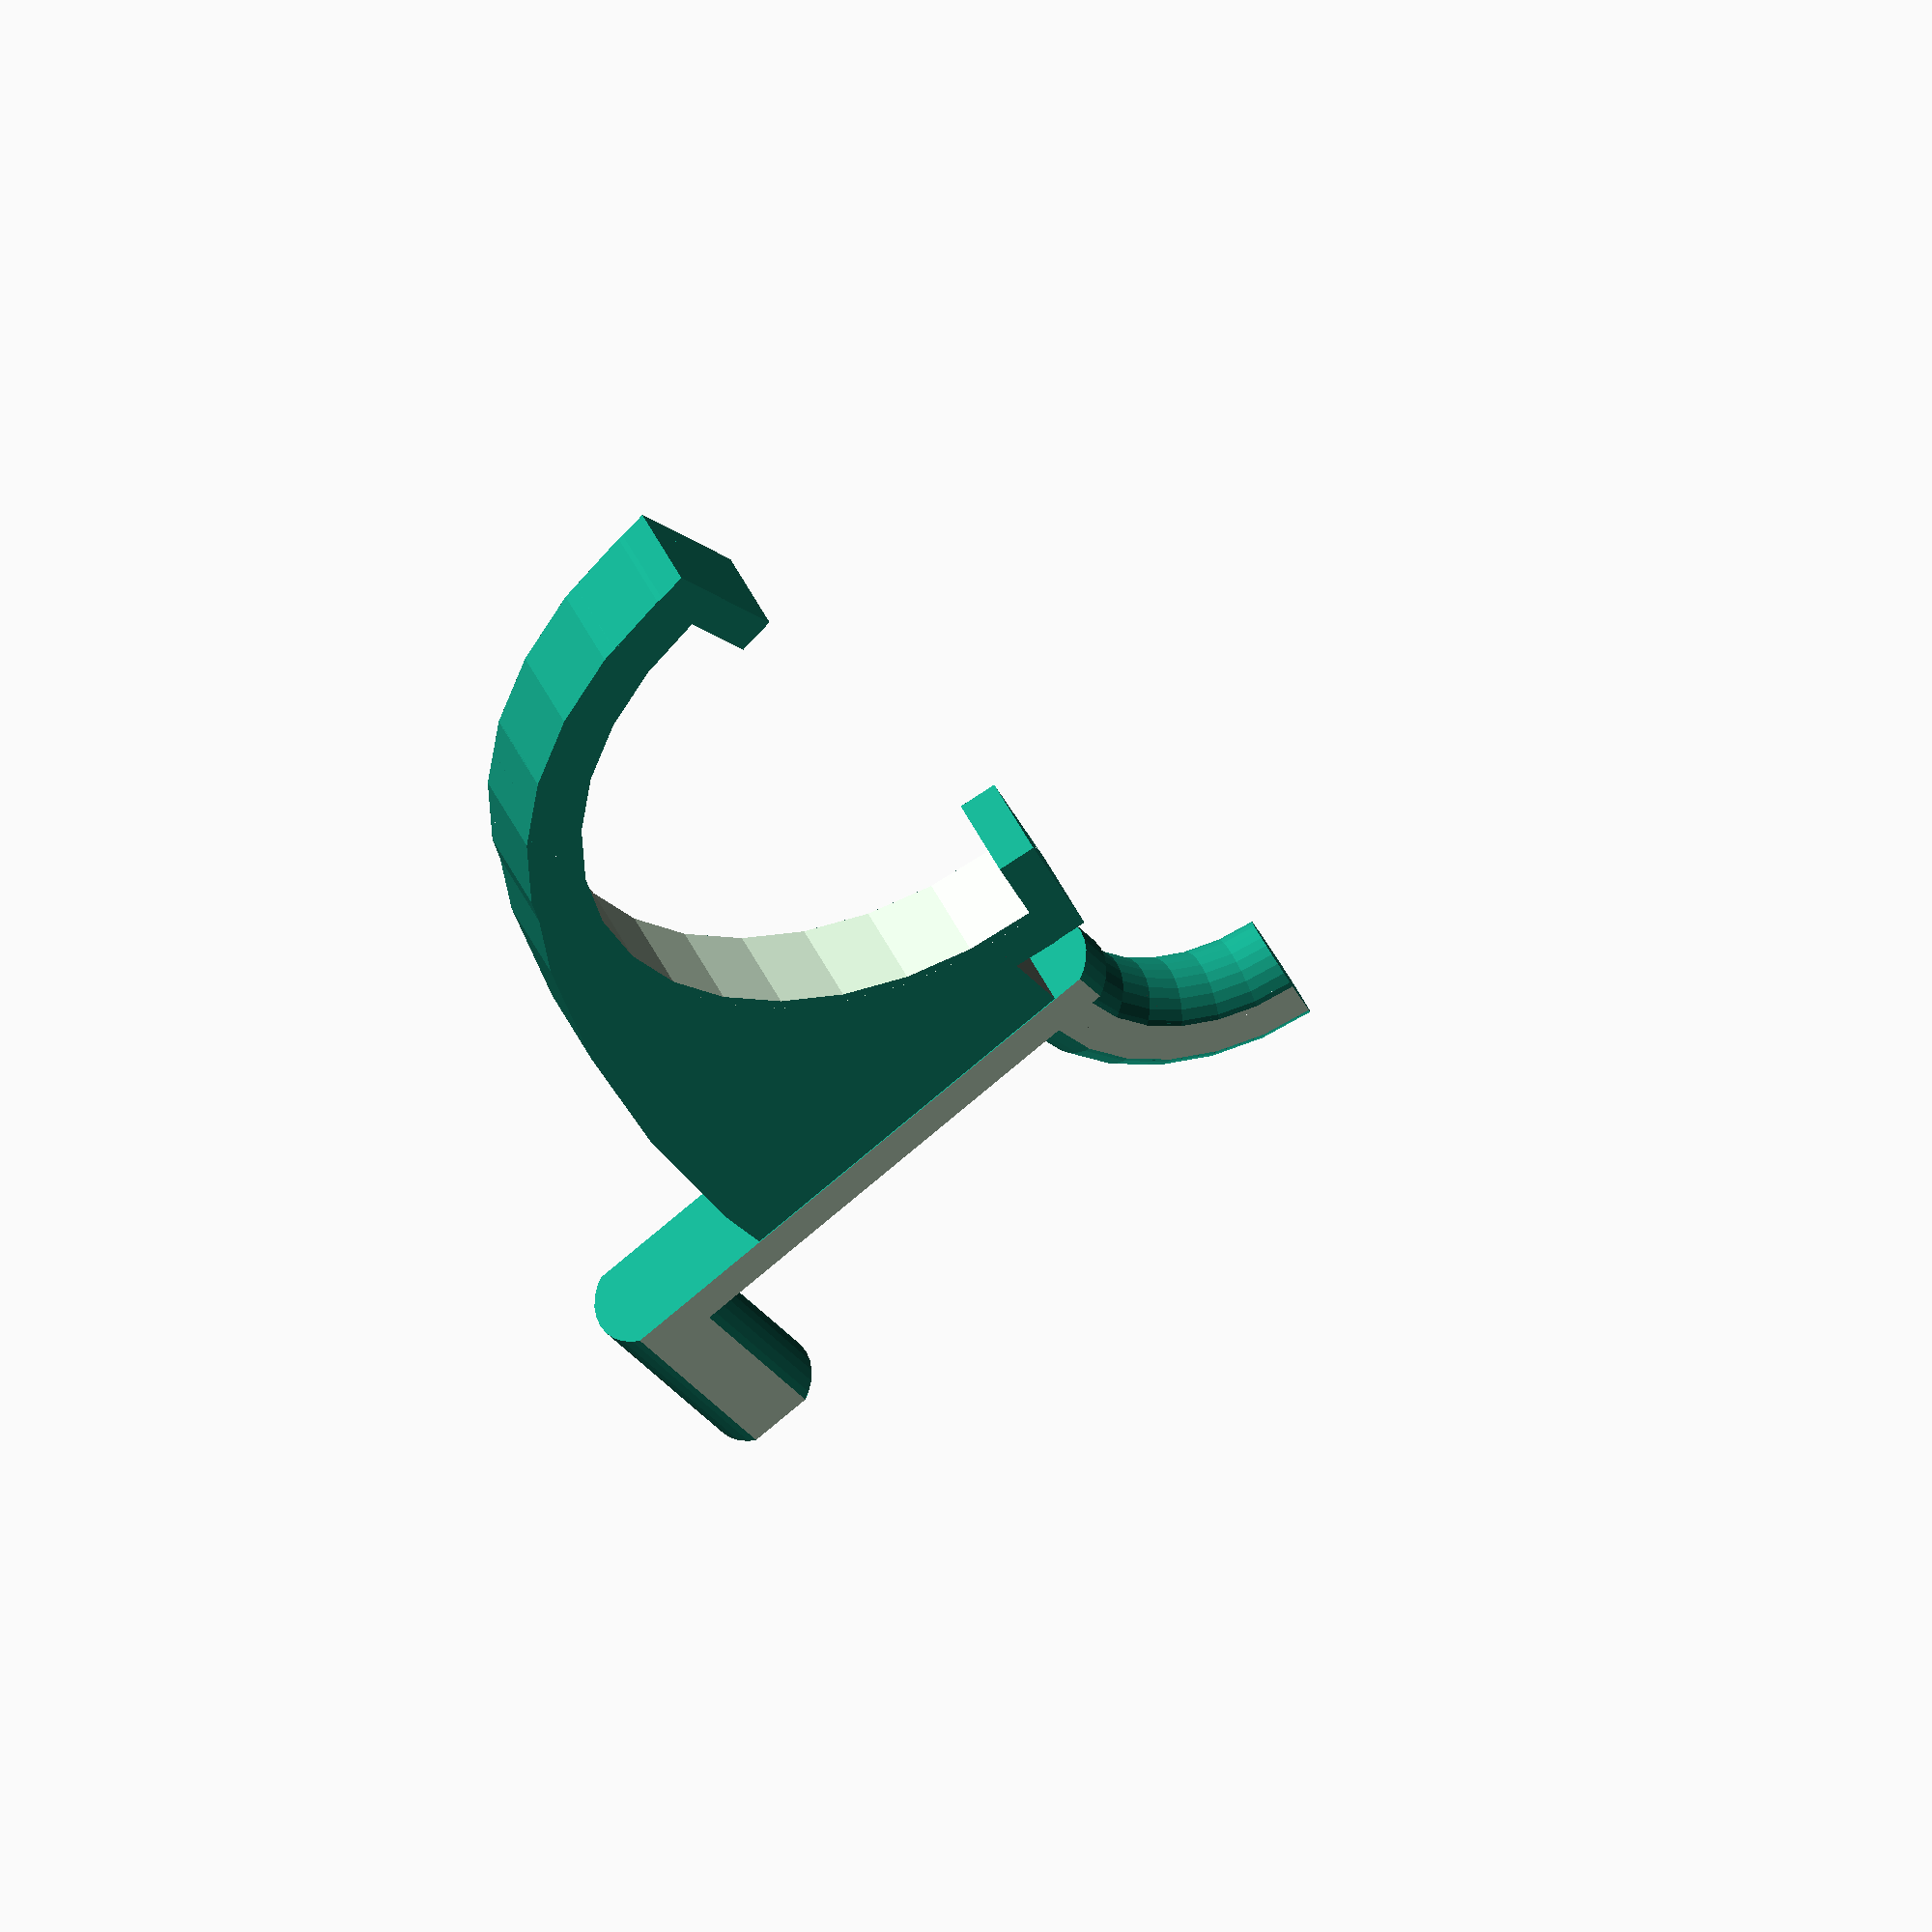
<openscad>

peg_d = 5.9;
peg_spacing = 25.7;
board_thickness = 4.5;
$fn = 30;

module peg() {
  rotate([90,0,0])
  difference() {
    union() {
      cylinder(d=peg_d, h=board_thickness+5);
      
      translate([10+peg_spacing,0,0])
      rotate([90,0,180])
      rotate_extrude(angle=80)
      translate([10, 0, 0])
      circle(d=peg_d-0.5);
      
      translate([0,0,-2])
      hull() {
        cylinder(d=peg_d, h=2);
        translate([peg_spacing,0,0])
        cylinder(d=peg_d, h=2);
      }
    }
  
    translate([-5,peg_d/2-0.5,-25]) cube(size=[50,10,50]);
    translate([-5,-10-peg_d/2+0.5,-25]) cube(size=[50,10,50]);
  }
}

wire_d = 2.0; // 1.3
marble_d = 15.5;

module wire_snap(a=0) {
  rotate([0,0,a])
  difference() {
    cylinder(d=wire_d + 4.0, h=5);
    translate([0,0,-0.05]) cylinder(d=wire_d, h=5.1);
    translate([-0.0,-6.5,-10]) scale([1.0,2.5,1]) rotate([0,0,45]) cube(size=[2,2,20]);

    translate([0,-5,7]) rotate([45,0,0]) cube(size=[10,10,10], center=true);
    translate([0,-4.5,7]) rotate([60,0,0]) cube(size=[10,10,10], center=true);
    translate([0,-4.5,-2]) rotate([30,0,0]) cube(size=[10,10,10], center=true);
    translate([0,-6.2,0]) cube(size=[10,10,10], center=true);
  };
};

track_gauge = marble_d - 2;
module wire_track_section() {
  scale([1,2,1])
  difference() {
    cylinder(d=track_gauge/2,h=3);
    translate([0,0,-0.05]) cylinder(d=track_gauge/2-2,h=3.1);
    translate([0, -track_gauge/2, -1]) cube([track_gauge, track_gauge, 5]);
  }

  difference() {
    union() {
      translate([2,track_gauge/2-1,-0]) wire_snap(50);
      translate([2,-track_gauge/2+1,-0]) wire_snap(130);
    };
    translate([3.75,-track_gauge,-0.05]) cube(size=[10, track_gauge*2,5.1]);
    
  };
};

//translate([12,7,0]) rotate([0,0,0]) wire_track_section();
//translate([10,2,0]) rotate([0,0,90]) rotate_extrude(angle=90) translate([5,0,0]) square([5,5]);
//wire_snap(0);
//translate([0,-6,5]) rotate([-45,0,0]) cube(size=[10,10,10], center=true);

pipe_d = 33.2;
pipe_hs = [16.7, 17.1, 15.1, 15.7, 12.8,15.3, 15.0, 15.3, 16.7, 16.7];
pipe_wall = 3.8;
pipe_inner_d = 25.8;
margin = 0.4;
cradle_top = -pipe_d/2 + 15.3;
cradle_wall = 3;
cradle_d = pipe_d + cradle_wall*2;
cradle_thickness = peg_d - 1;

module pipe_holder() {
  difference() {
    cylinder(d=pipe_d + cradle_wall*2 + margin, h = cradle_thickness);
    translate([0,0,-0.05]) cylinder(d=pipe_d + margin, h = cradle_thickness + 0.1);
    translate([cradle_top, -pipe_d,-0.1]) cube(size=[100,100,100]);
  }
  translate([cradle_top - 1, -cradle_d/2,0]) rotate([0,0,-10]) cube(size=[2,7, cradle_thickness]);
  translate([cradle_top - 1, cradle_d/2,cradle_thickness]) rotate([180,0,10]) cube(size=[2,7, cradle_thickness]);
  // Pipe connector
  translate([-4.3, -cradle_d/2 - margin, 0])
  difference() {
    scale([1,2,1]) cylinder(d=cradle_d , h=cradle_thickness);
    translate([-00, -50, -0.1]) cube(size=[100,100,100]);
    translate([-50, -105, -0.01]) cube(size=[100,100,100]);
    translate([-50, cradle_d/2 + 10, -0.01]) cube(size=[100,100,100]);
    translate([4.0, cradle_d/2 ,-0.05]) cylinder(d=pipe_d + margin, h = cradle_thickness + 0.1);
  }
}

translate([0,0,02.5]) peg();
translate([30,25,0]) pipe_holder();


</openscad>
<views>
elev=315.1 azim=326.4 roll=336.4 proj=o view=solid
</views>
